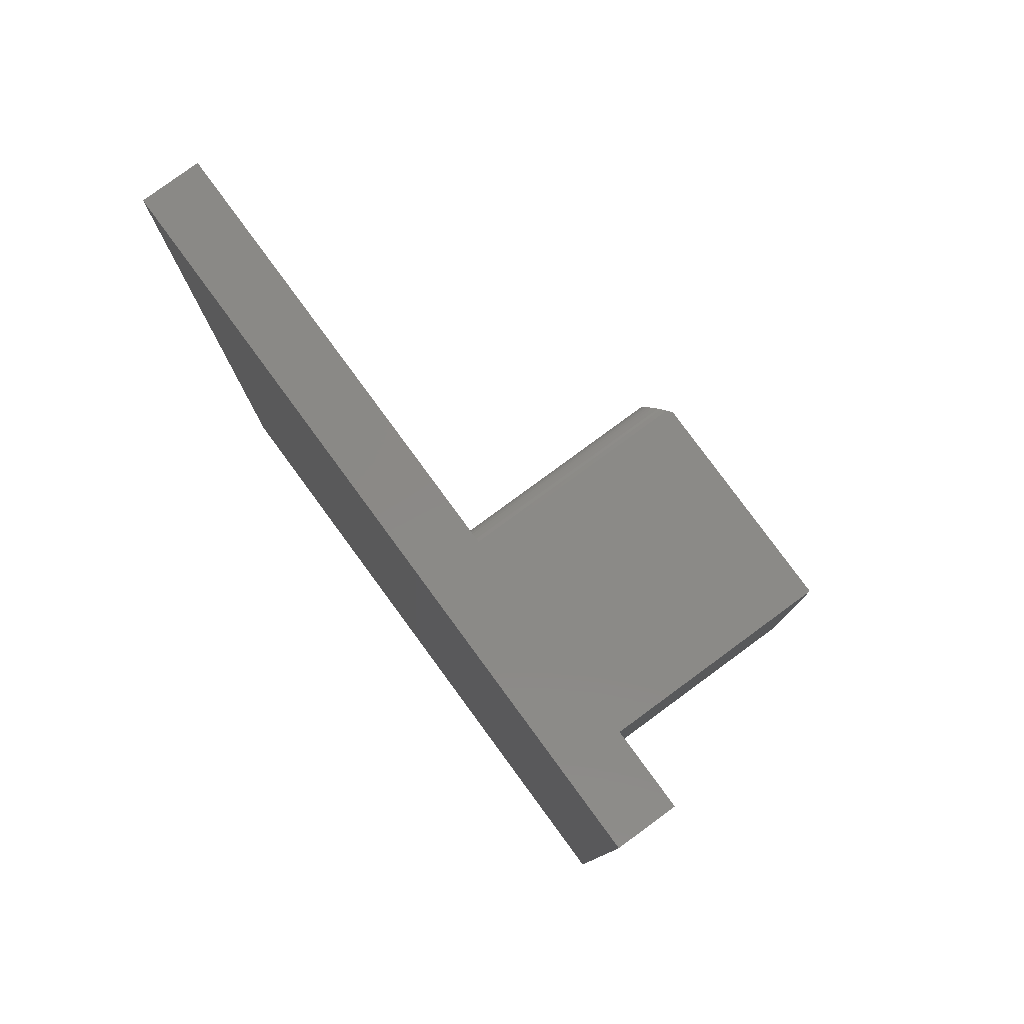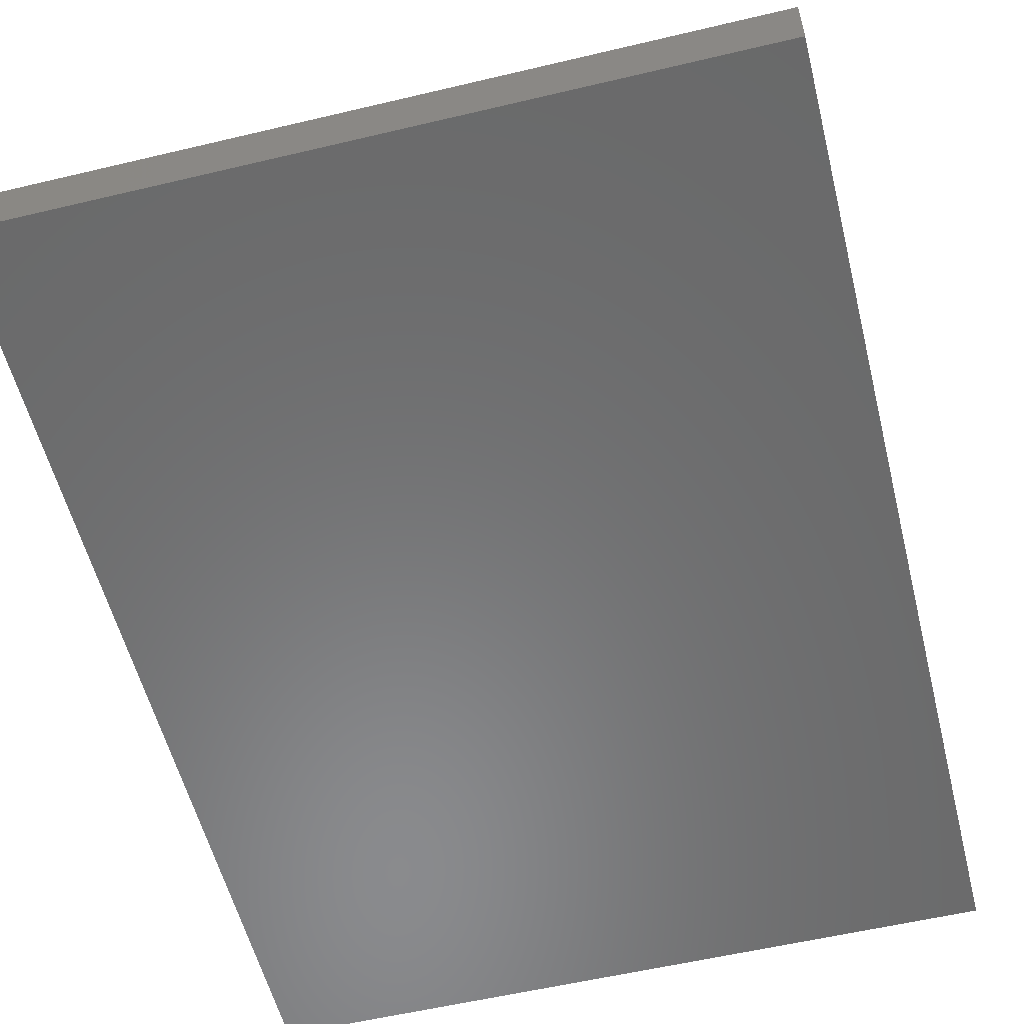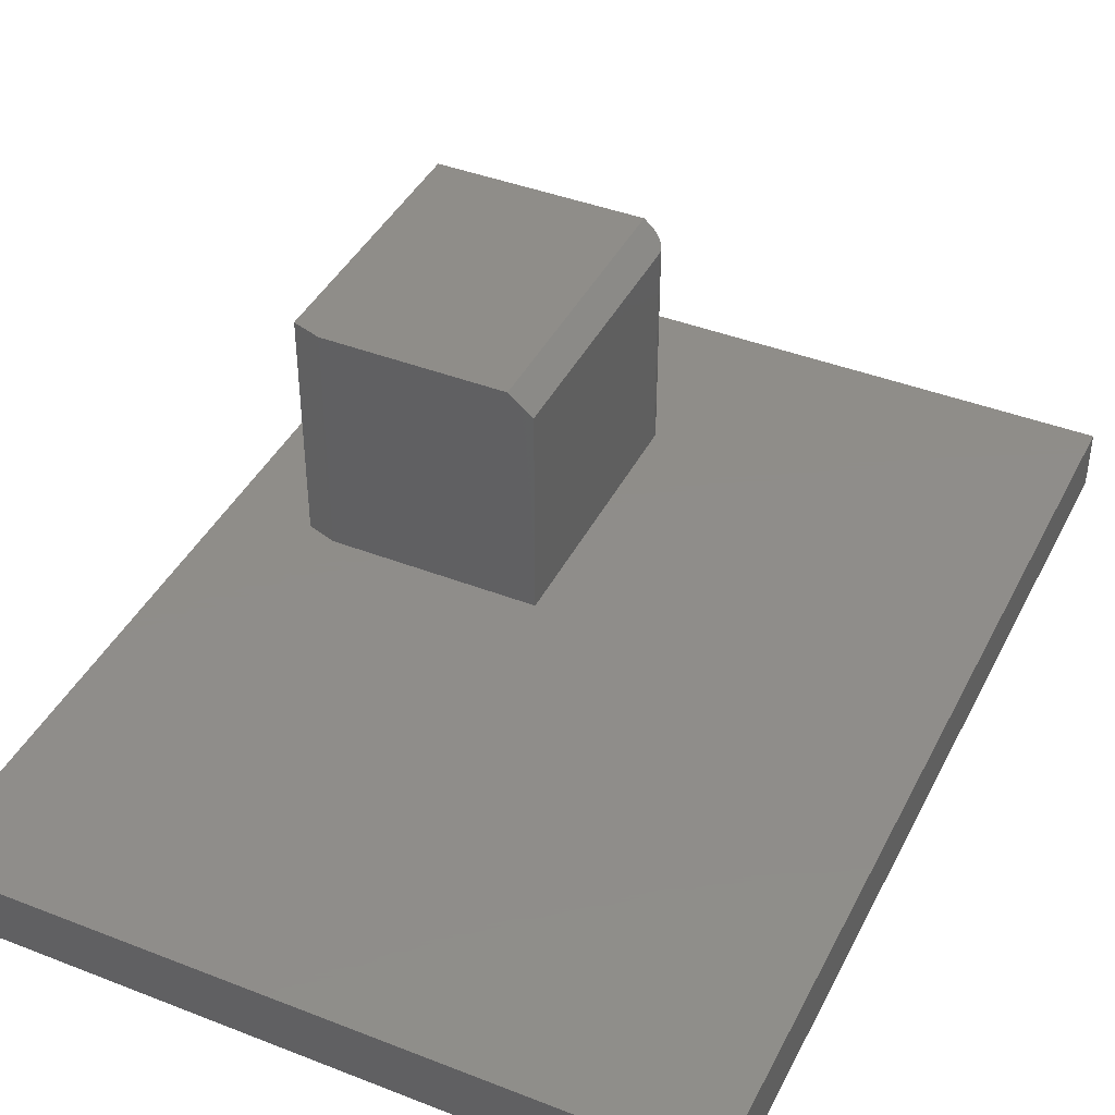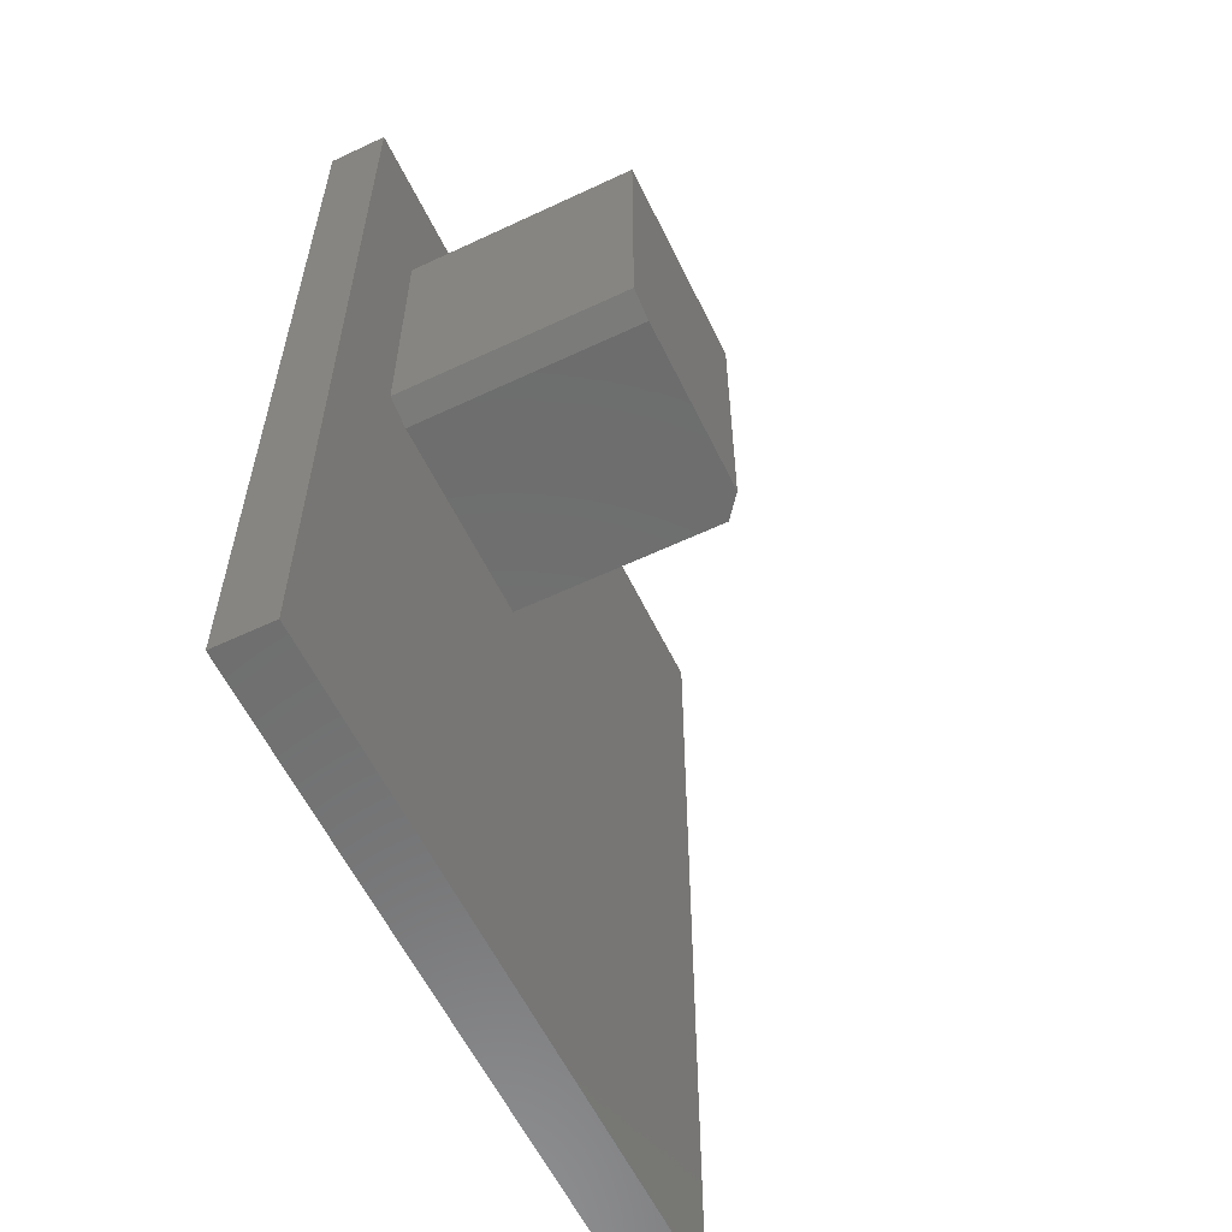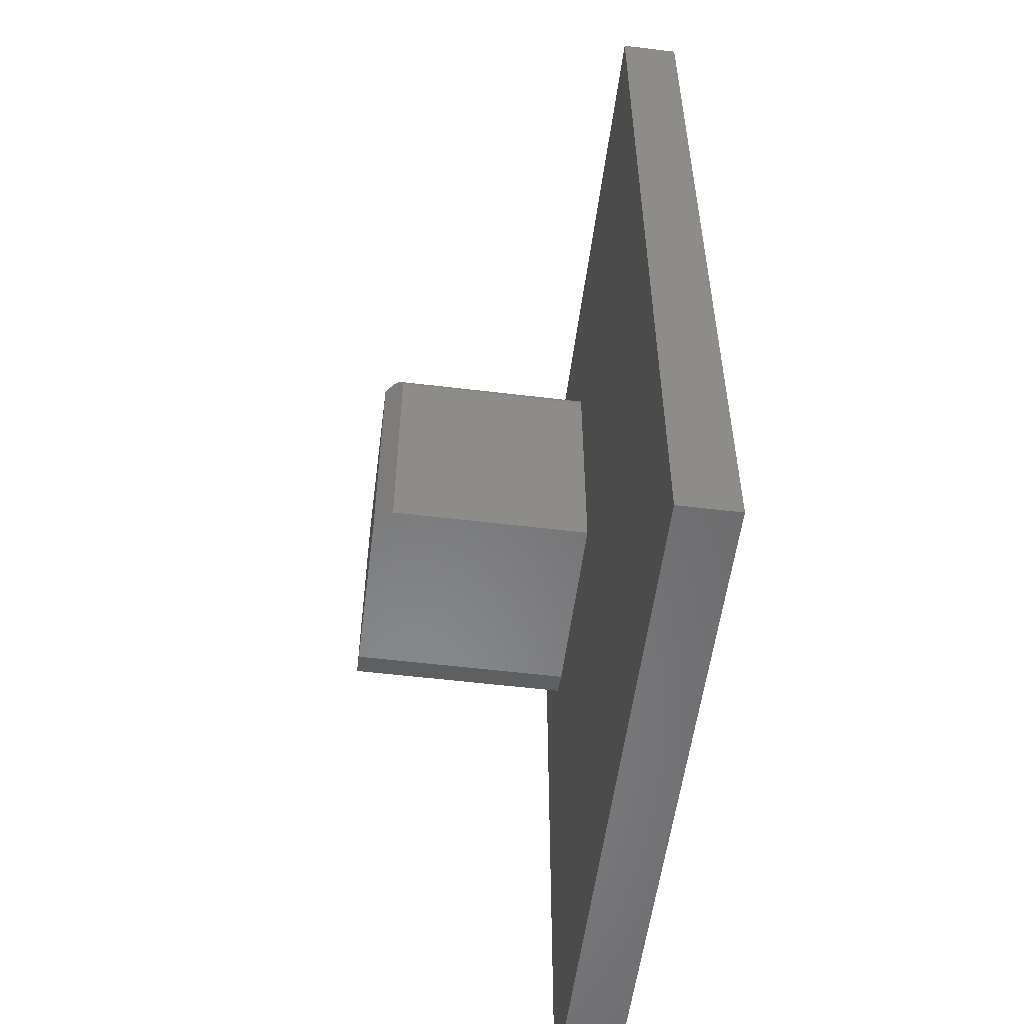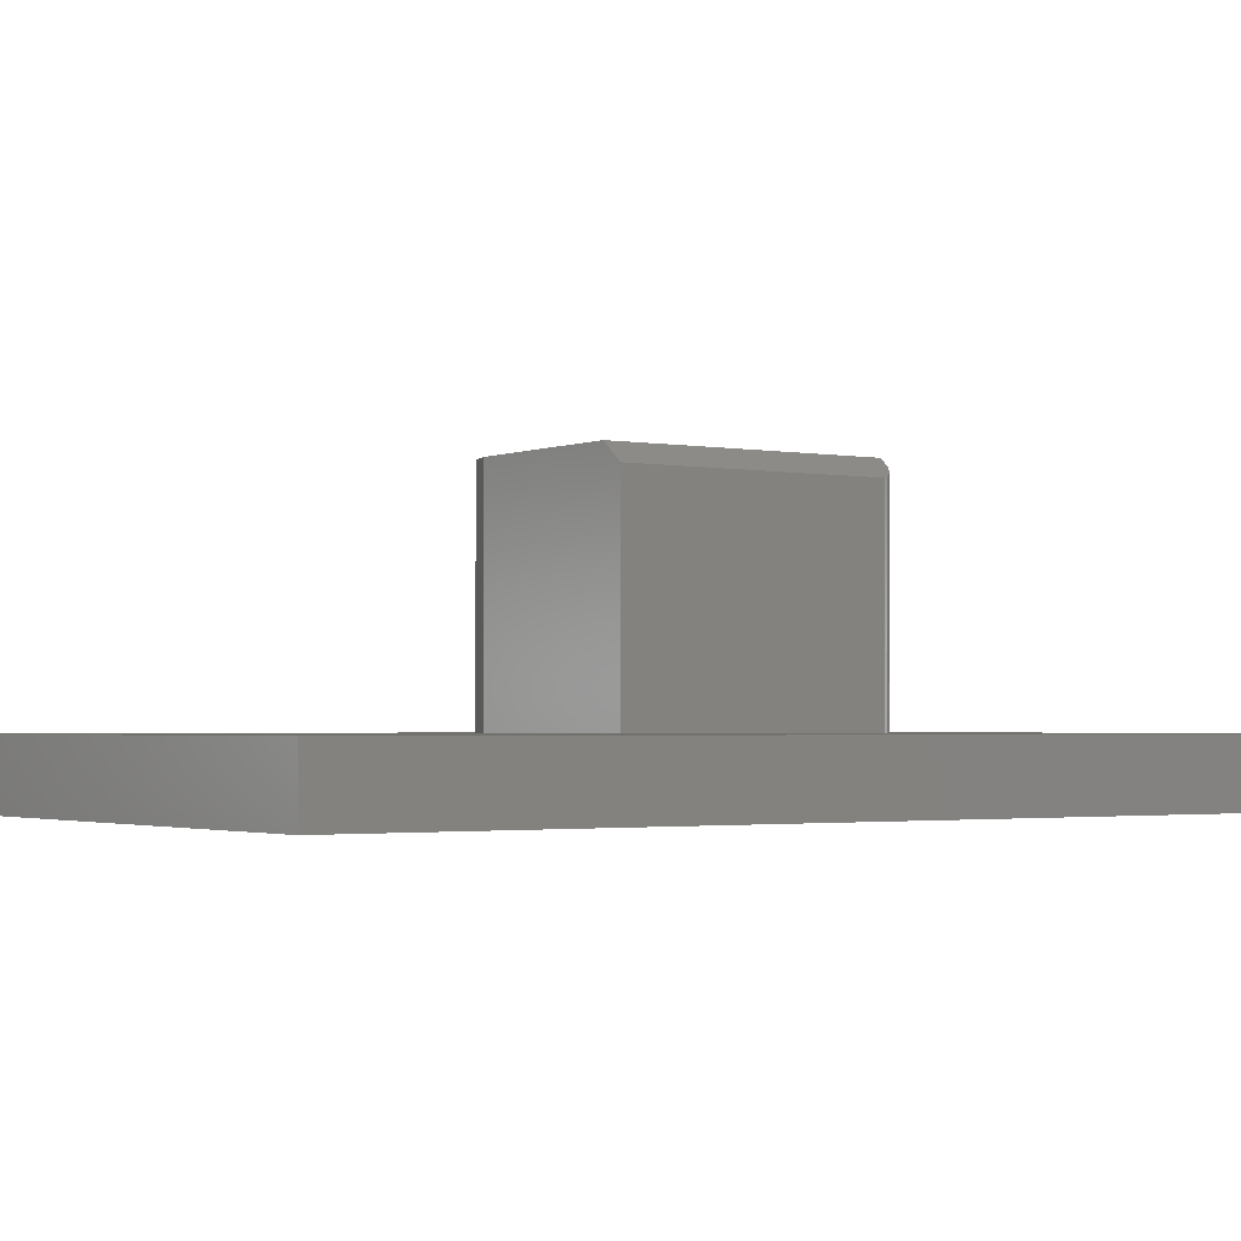
<metadata>
{"format":"stl","ext":"stl","renderer":"f3d","projection":"perspective","resolution":1024,"background":"white","views":[{"elev":79.9,"azim":53.7,"up":"+Z"},{"elev":-56.3,"azim":-166.0,"up":"+Y"},{"elev":41.6,"azim":-154.8,"up":"+Y"},{"elev":-59.2,"azim":115.8,"up":"+Z"},{"elev":-54.9,"azim":-97.3,"up":"+Z"},{"elev":-2.0,"azim":-124.2,"up":"+Y"}]}
</metadata>
<code>
# stl→obj: 39 verts, 74 faces
v -0.5625 1.665e-16 0.75
v 0.5586 2.91e-16 0.75
v 0.4271 2.476e-16 0.4909
v 0.08133 2.092e-16 0.4909
v 0.07524 1.936e-16 0.4903
v 0.06937 1.93e-16 0.4885
v 0.06397 1.925e-16 0.4856
v 0.05924 1.92e-16 0.4817
v 0.05535 1.915e-16 0.477
v 0.05246 1.912e-16 0.4716
v 0.05068 1.91e-16 0.4657
v 0.05008 2.023e-16 0.4596
v -0.5625 0 -0.75
v 0.05008 1.552e-16 0.03536
v 0.3802 1.919e-16 0.03536
v 0.5586 1.245e-16 -0.75
v 0.4271 1.988e-16 0.05099
v 0.05008 0.3438 0.4596
v 0.05018 0.3438 0.4621
v 0.07486 0.3636 0.4902
v 0.08133 0.3688 0.4909
v 0.07089 0.3604 0.4891
v 0.06482 0.3555 0.4862
v 0.06094 0.3524 0.4833
v 0.05753 0.3497 0.4799
v 0.05468 0.3474 0.4759
v 0.05247 0.3457 0.4716
v 0.05095 0.3444 0.4669
v 0.05047 0.3441 0.4645
v 0.05008 0.3438 0.03536
v 0.08914 0.375 0.4909
v 0.4271 0.375 0.4909
v 0.3802 0.375 0.03536
v 0.4271 0.375 0.05099
v 0.08914 0.375 0.03536
v -0.5625 -0.09375 -0.75
v 0.5586 -0.09375 -0.75
v -0.5625 -0.09375 0.75
v 0.5586 -0.09375 0.75
f 1 2 3
f 1 3 4
f 1 4 5
f 1 5 6
f 1 6 7
f 1 7 8
f 1 8 9
f 1 9 10
f 1 10 11
f 1 11 12
f 1 12 13
f 12 14 13
f 13 14 15
f 13 15 16
f 15 17 16
f 16 17 3
f 16 3 2
f 18 11 19
f 18 12 11
f 4 20 5
f 4 21 20
f 5 20 22
f 5 22 6
f 6 22 23
f 6 23 7
f 7 23 24
f 7 24 8
f 8 24 25
f 8 25 9
f 25 26 9
f 9 26 27
f 9 27 10
f 10 27 28
f 10 28 11
f 28 29 11
f 11 29 19
f 18 30 12
f 12 30 14
f 21 4 31
f 31 4 3
f 31 3 32
f 15 33 17
f 17 33 34
f 30 35 14
f 14 35 33
f 14 33 15
f 34 32 17
f 17 32 3
f 36 37 38
f 38 37 39
f 38 1 36
f 36 1 13
f 39 2 38
f 38 2 1
f 37 16 39
f 39 16 2
f 36 13 37
f 37 13 16
f 31 22 21
f 22 20 21
f 19 28 18
f 19 29 28
f 24 27 26
f 26 25 24
f 35 30 18
f 35 18 28
f 35 28 31
f 28 27 24
f 28 24 23
f 28 23 22
f 28 22 31
f 33 35 34
f 34 35 31
f 34 31 32

</code>
